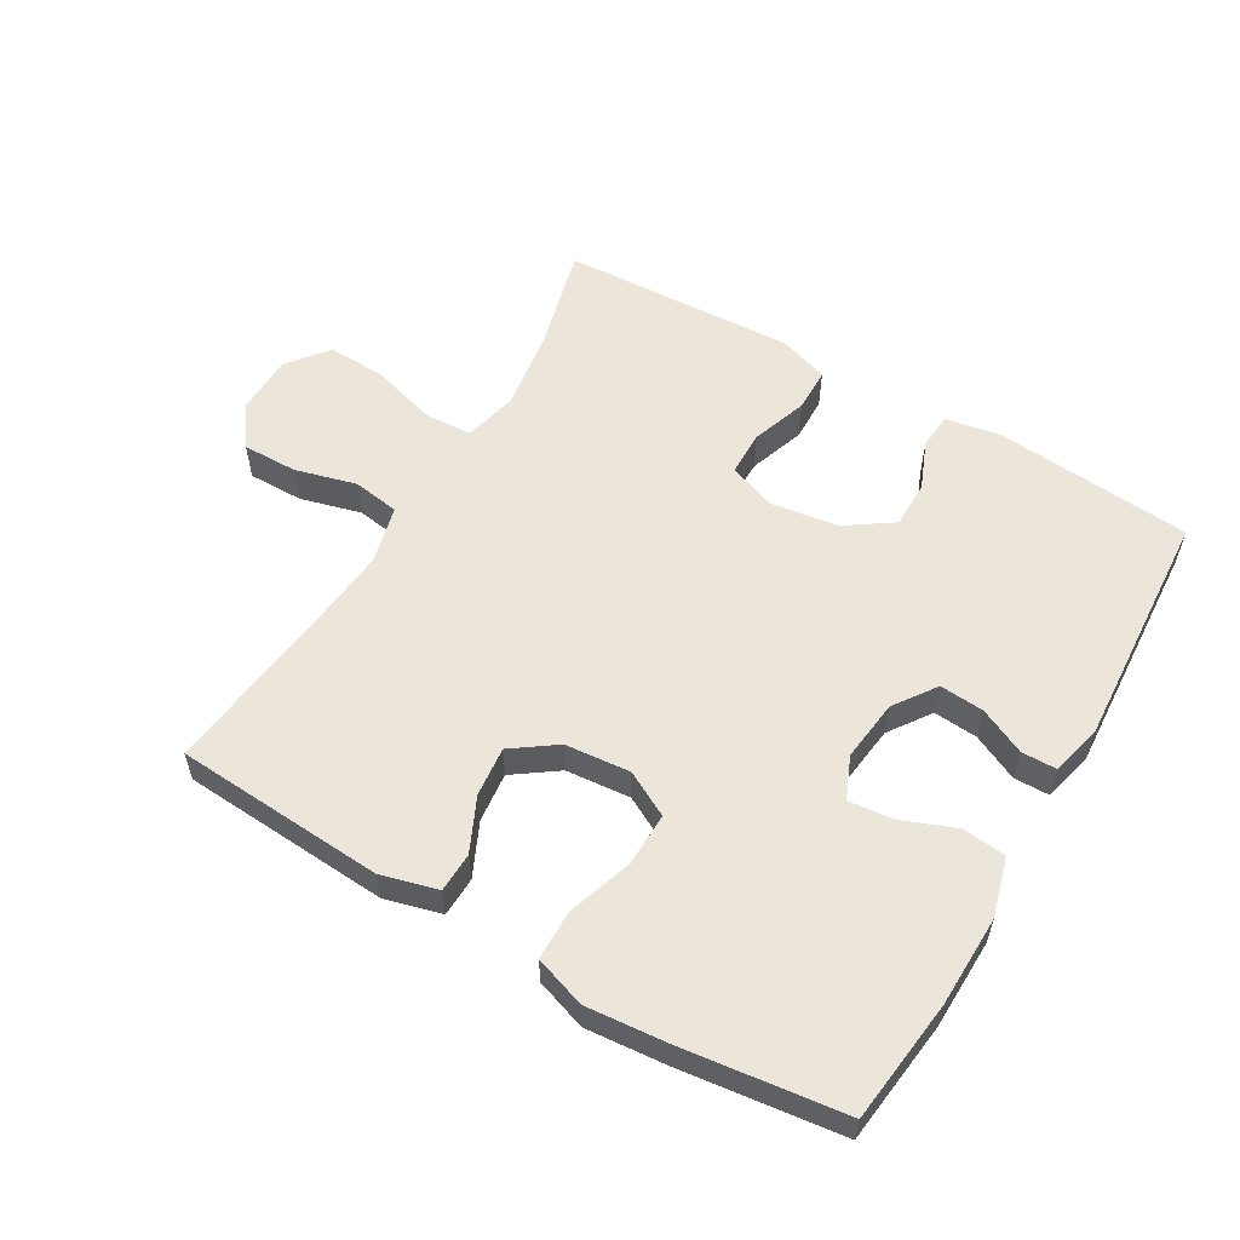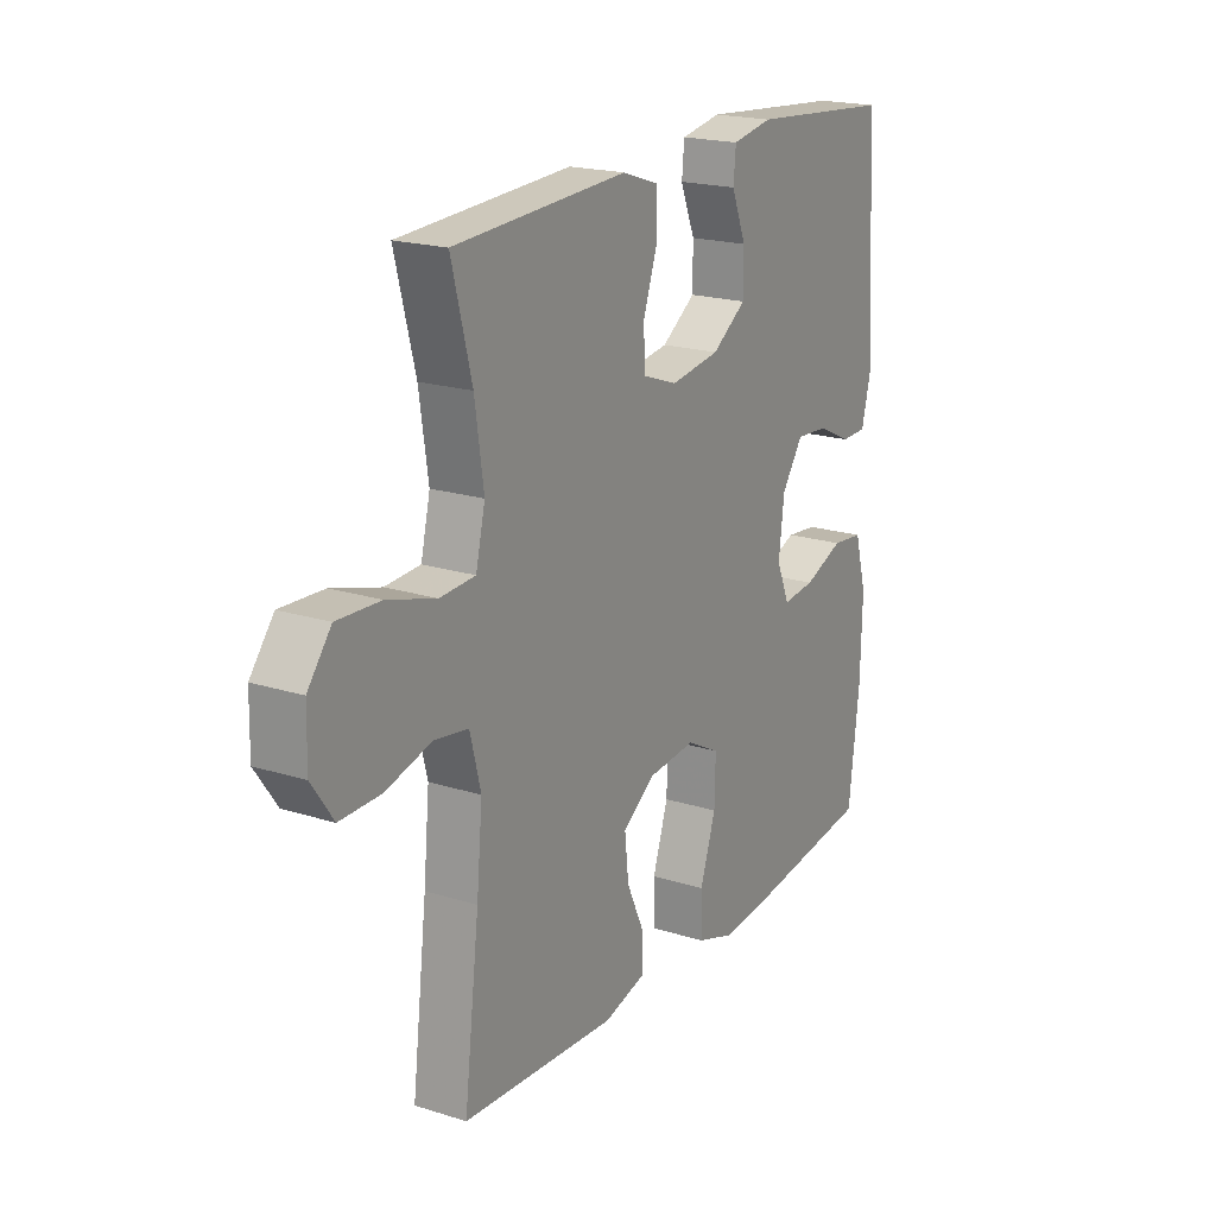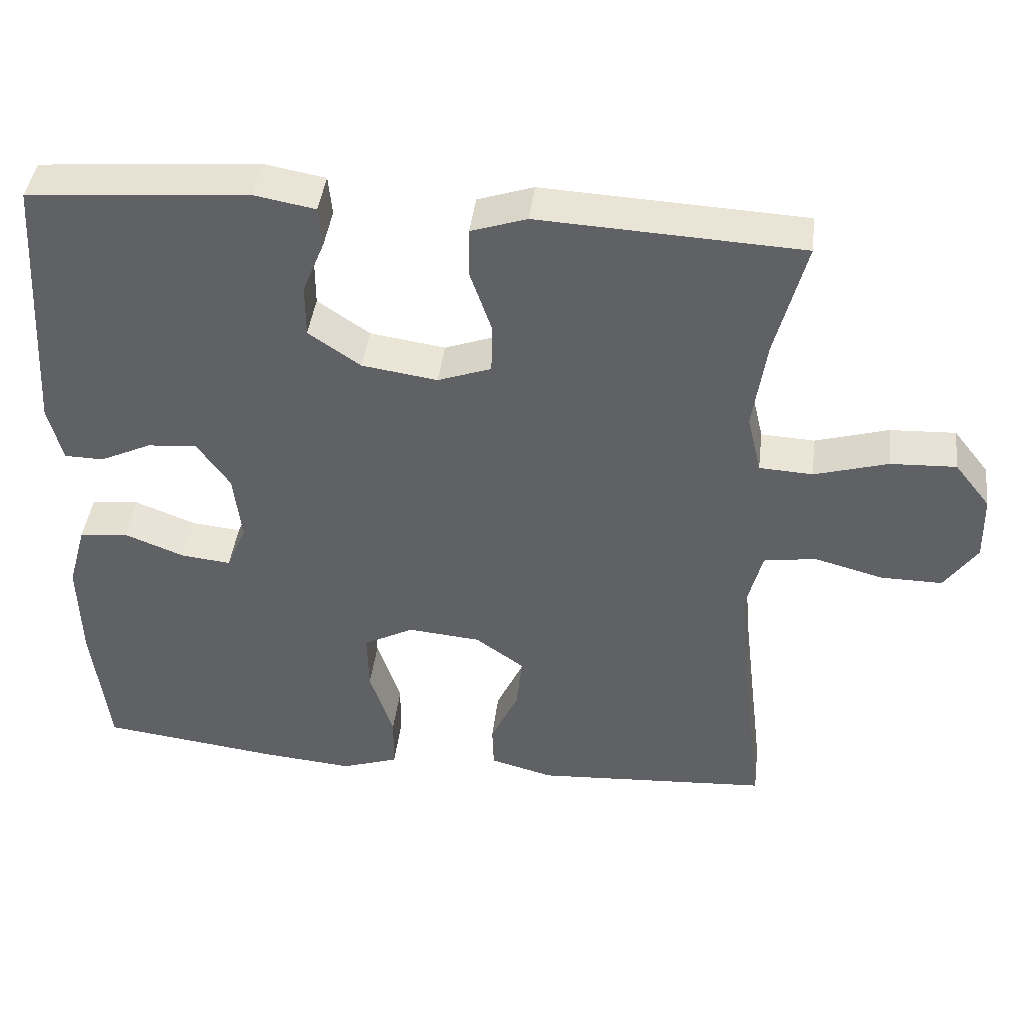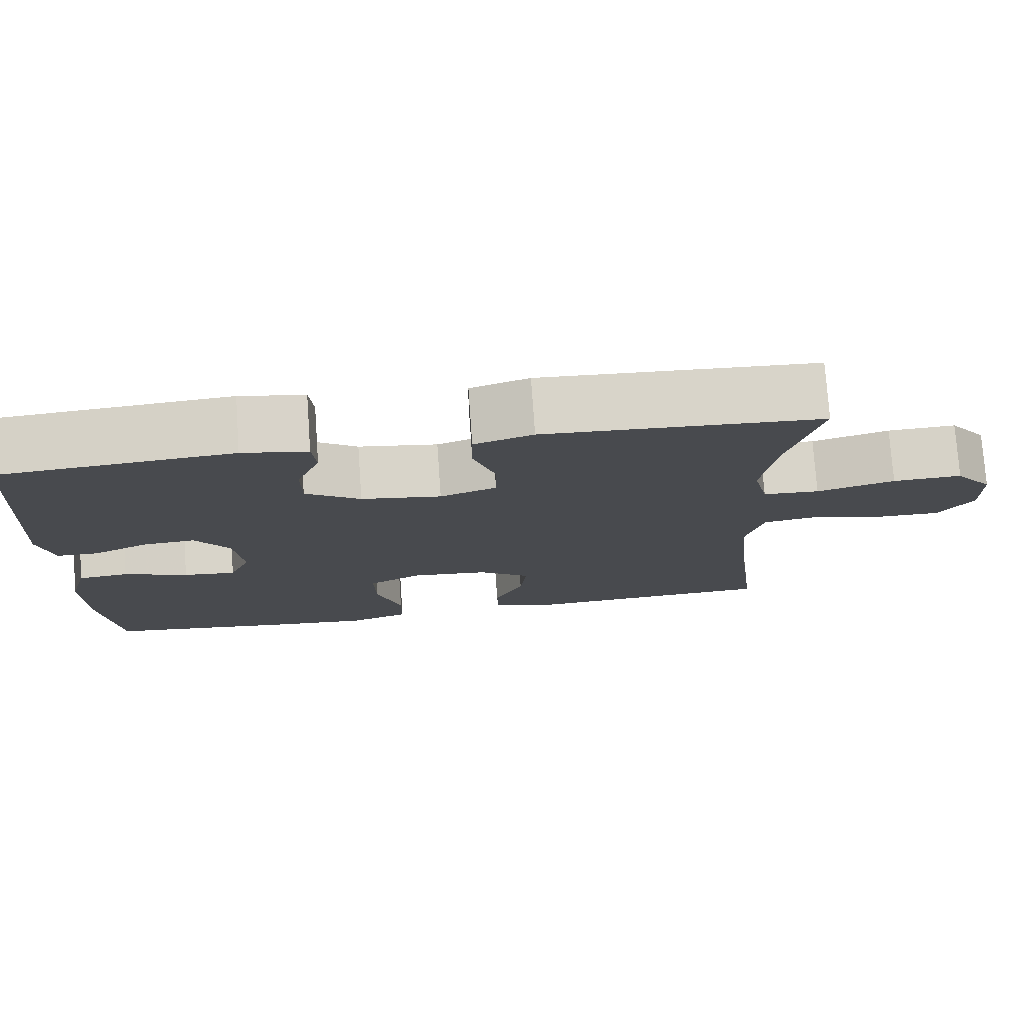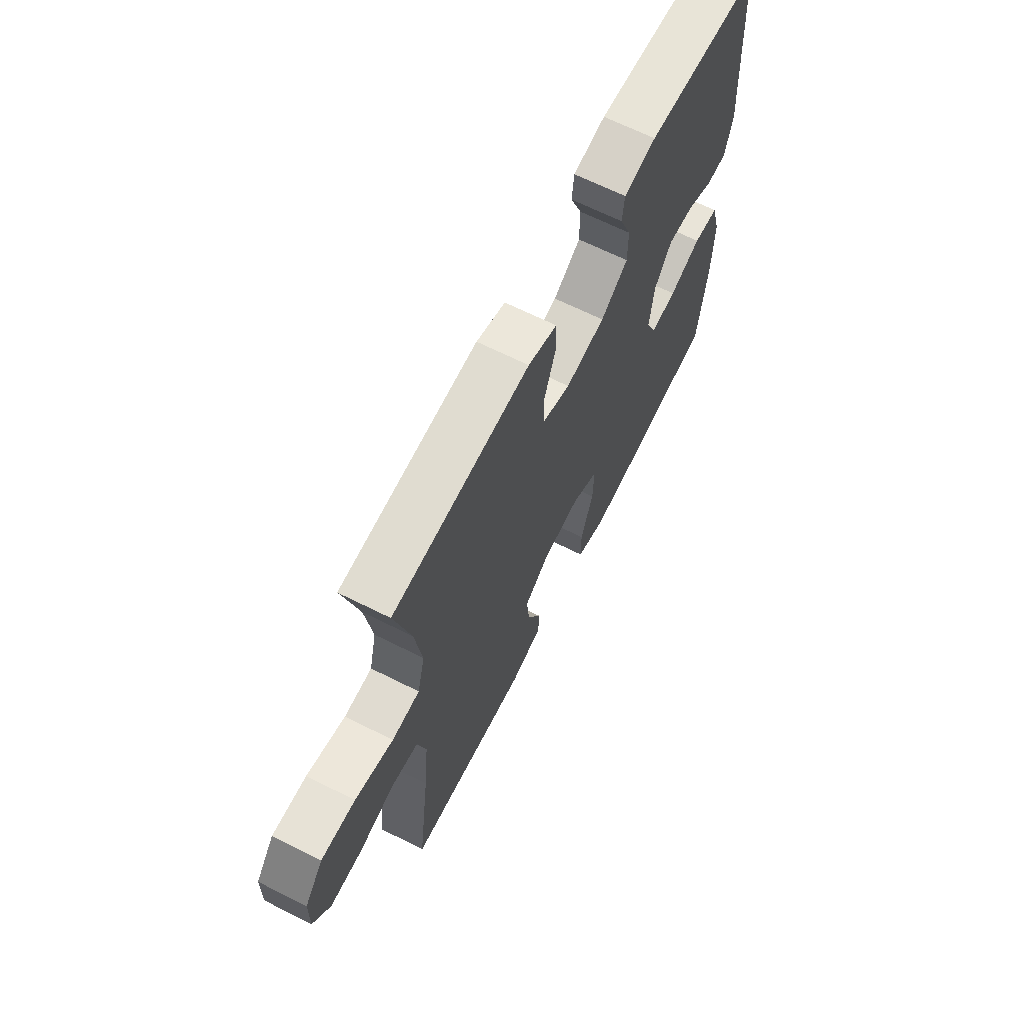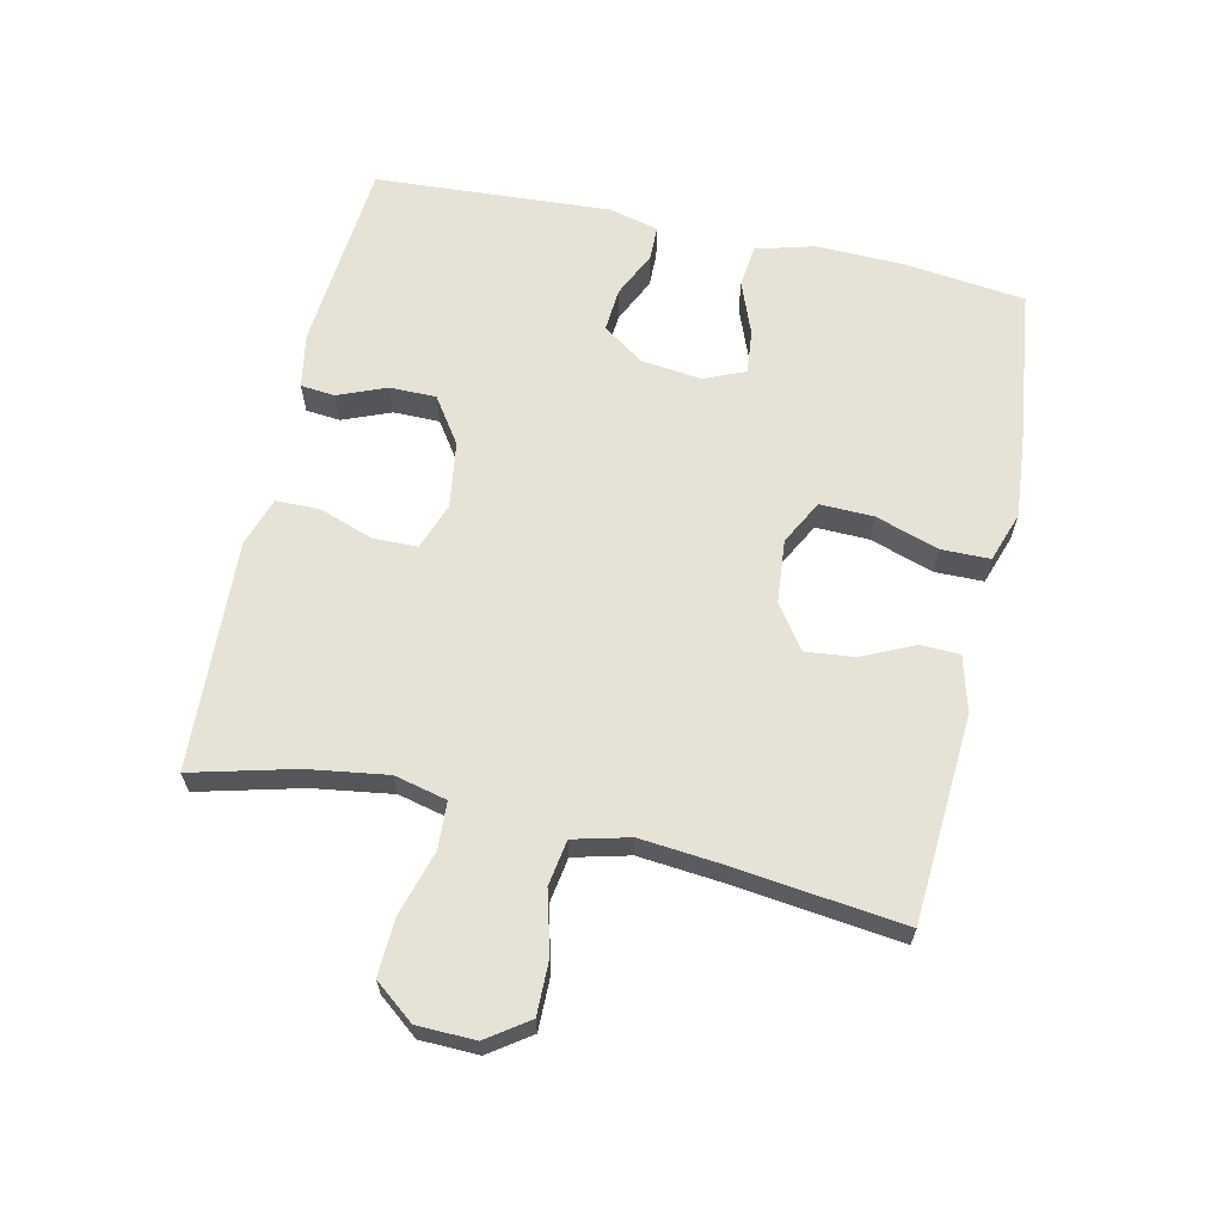
<metadata>
{"format":"obj","ext":"obj","renderer":"f3d","projection":"perspective","resolution":1024,"background":"white","views":[{"elev":56.9,"azim":-149.6,"up":"+Y"},{"elev":19.8,"azim":120.2,"up":"+Z"},{"elev":42.3,"azim":6.9,"up":"+Z"},{"elev":76.4,"azim":-4.0,"up":"+Z"},{"elev":66.5,"azim":116.7,"up":"+Z"},{"elev":64.0,"azim":102.6,"up":"+Y"}]}
</metadata>
<code>
v -0.5 0.07 0.5
v -0.203 0.07 0.525
v -0.12 0.07 0.51
v -0.115 0.07 0.457
v -0.145 0.07 0.383
v -0.145 0.07 0.312
v -0.075 0.07 0.264
v 0.027 0.07 0.249
v 0.099 0.07 0.275
v 0.1 0.07 0.343
v 0.071 0.07 0.427
v 0.072 0.07 0.493
v 0.147 0.07 0.518
v 0.264 0.07 0.512
v 0.5 0.07 0.5
v 0.459 0.07 0.342
v 0.441 0.07 0.22
v 0.46 0.07 0.14
v 0.532 0.07 0.136
v 0.631 0.07 0.165
v 0.719 0.07 0.169
v 0.767 0.07 0.108
v 0.769 0.07 0.019
v 0.725 0.07 -0.044
v 0.642 0.07 -0.043
v 0.549 0.07 -0.018
v 0.479 0.07 -0.029
v 0.457 0.07 -0.115
v 0.469 0.07 -0.243
v 0.5 0.07 -0.5
v 0.183 0.07 -0.52
v 0.098 0.07 -0.497
v 0.096 0.07 -0.437
v 0.133 0.07 -0.357
v 0.141 0.07 -0.282
v 0.075 0.07 -0.235
v -0.023 0.07 -0.226
v -0.091 0.07 -0.262
v -0.089 0.07 -0.344
v -0.057 0.07 -0.441
v -0.058 0.07 -0.516
v -0.135 0.07 -0.542
v -0.257 0.07 -0.531
v -0.5 0.07 -0.5
v -0.522 0.07 -0.314
v -0.525 0.07 -0.178
v -0.5 0.07 -0.089
v -0.435 0.07 -0.082
v -0.353 0.07 -0.114
v -0.286 0.07 -0.121
v -0.259 0.07 -0.058
v -0.27 0.07 0.035
v -0.314 0.07 0.098
v -0.381 0.07 0.093
v -0.451 0.07 0.06
v -0.504 0.07 0.061
v -0.523 0.07 0.138
v -0.5 0 0.5
v -0.203 0 0.525
v -0.12 0 0.51
v -0.115 0 0.457
v -0.145 0 0.383
v -0.145 0 0.312
v -0.075 0 0.264
v 0.027 0 0.249
v 0.099 0 0.275
v 0.1 0 0.343
v 0.071 0 0.427
v 0.072 0 0.493
v 0.147 0 0.518
v 0.264 0 0.512
v 0.5 0 0.5
v 0.459 0 0.342
v 0.441 0 0.22
v 0.46 0 0.14
v 0.532 0 0.136
v 0.631 0 0.165
v 0.719 0 0.169
v 0.767 0 0.108
v 0.769 0 0.019
v 0.725 0 -0.044
v 0.642 0 -0.043
v 0.549 0 -0.018
v 0.479 0 -0.029
v 0.457 0 -0.115
v 0.469 0 -0.243
v 0.5 0 -0.5
v 0.183 0 -0.52
v 0.098 0 -0.497
v 0.096 0 -0.437
v 0.133 0 -0.357
v 0.141 0 -0.282
v 0.075 0 -0.235
v -0.023 0 -0.226
v -0.091 0 -0.262
v -0.089 0 -0.344
v -0.057 0 -0.441
v -0.058 0 -0.516
v -0.135 0 -0.542
v -0.257 0 -0.531
v -0.5 0 -0.5
v -0.522 0 -0.314
v -0.525 0 -0.178
v -0.5 0 -0.089
v -0.435 0 -0.082
v -0.353 0 -0.114
v -0.286 0 -0.121
v -0.259 0 -0.058
v -0.27 0 0.035
v -0.314 0 0.098
v -0.381 0 0.093
v -0.451 0 0.06
v -0.504 0 0.061
v -0.523 0 0.138
f 54 55 56 57
f 53 54 57 1
f 52 53 1 2
f 51 52 2 3
f 46 47 48 49
f 46 49 50
f 45 46 50
f 44 45 50
f 43 44 50
f 42 43 50 51
f 39 40 41 42
f 38 39 42 51
f 31 32 33 34
f 29 30 31 34
f 28 29 34 35
f 27 28 35 36
f 23 24 25 26
f 23 26 27
f 22 23 27
f 19 20 21 22
f 18 19 22 27
f 17 18 27 36
f 14 15 16
f 10 11 12 13
f 9 10 13 14
f 3 4 5
f 51 3 5
f 51 5 6
f 37 38 51 6
f 36 37 6 7
f 9 14 16 17
f 8 9 17 36
f 7 8 36
f 114 113 112 111
f 58 114 111 110
f 59 58 110 109
f 60 59 109 108
f 106 105 104 103
f 107 106 103
f 107 103 102
f 107 102 101
f 107 101 100
f 108 107 100 99
f 99 98 97 96
f 108 99 96 95
f 91 90 89 88
f 91 88 87 86
f 92 91 86 85
f 93 92 85 84
f 83 82 81 80
f 84 83 80
f 84 80 79
f 79 78 77 76
f 84 79 76 75
f 93 84 75 74
f 73 72 71
f 70 69 68 67
f 71 70 67 66
f 62 61 60
f 62 60 108
f 63 62 108
f 63 108 95 94
f 64 63 94 93
f 74 73 71 66
f 93 74 66 65
f 93 65 64
f 1 58 59 2
f 2 59 60 3
f 3 60 61 4
f 4 61 62 5
f 5 62 63 6
f 6 63 64 7
f 7 64 65 8
f 8 65 66 9
f 9 66 67 10
f 10 67 68 11
f 11 68 69 12
f 12 69 70 13
f 13 70 71 14
f 14 71 72 15
f 15 72 73 16
f 16 73 74 17
f 17 74 75 18
f 18 75 76 19
f 19 76 77 20
f 20 77 78 21
f 21 78 79 22
f 22 79 80 23
f 23 80 81 24
f 24 81 82 25
f 25 82 83 26
f 26 83 84 27
f 27 84 85 28
f 28 85 86 29
f 29 86 87 30
f 30 87 88 31
f 31 88 89 32
f 32 89 90 33
f 33 90 91 34
f 34 91 92 35
f 35 92 93 36
f 36 93 94 37
f 37 94 95 38
f 38 95 96 39
f 39 96 97 40
f 40 97 98 41
f 41 98 99 42
f 42 99 100 43
f 43 100 101 44
f 44 101 102 45
f 45 102 103 46
f 46 103 104 47
f 47 104 105 48
f 48 105 106 49
f 49 106 107 50
f 50 107 108 51
f 51 108 109 52
f 52 109 110 53
f 53 110 111 54
f 54 111 112 55
f 55 112 113 56
f 56 113 114 57
f 57 114 58 1

</code>
